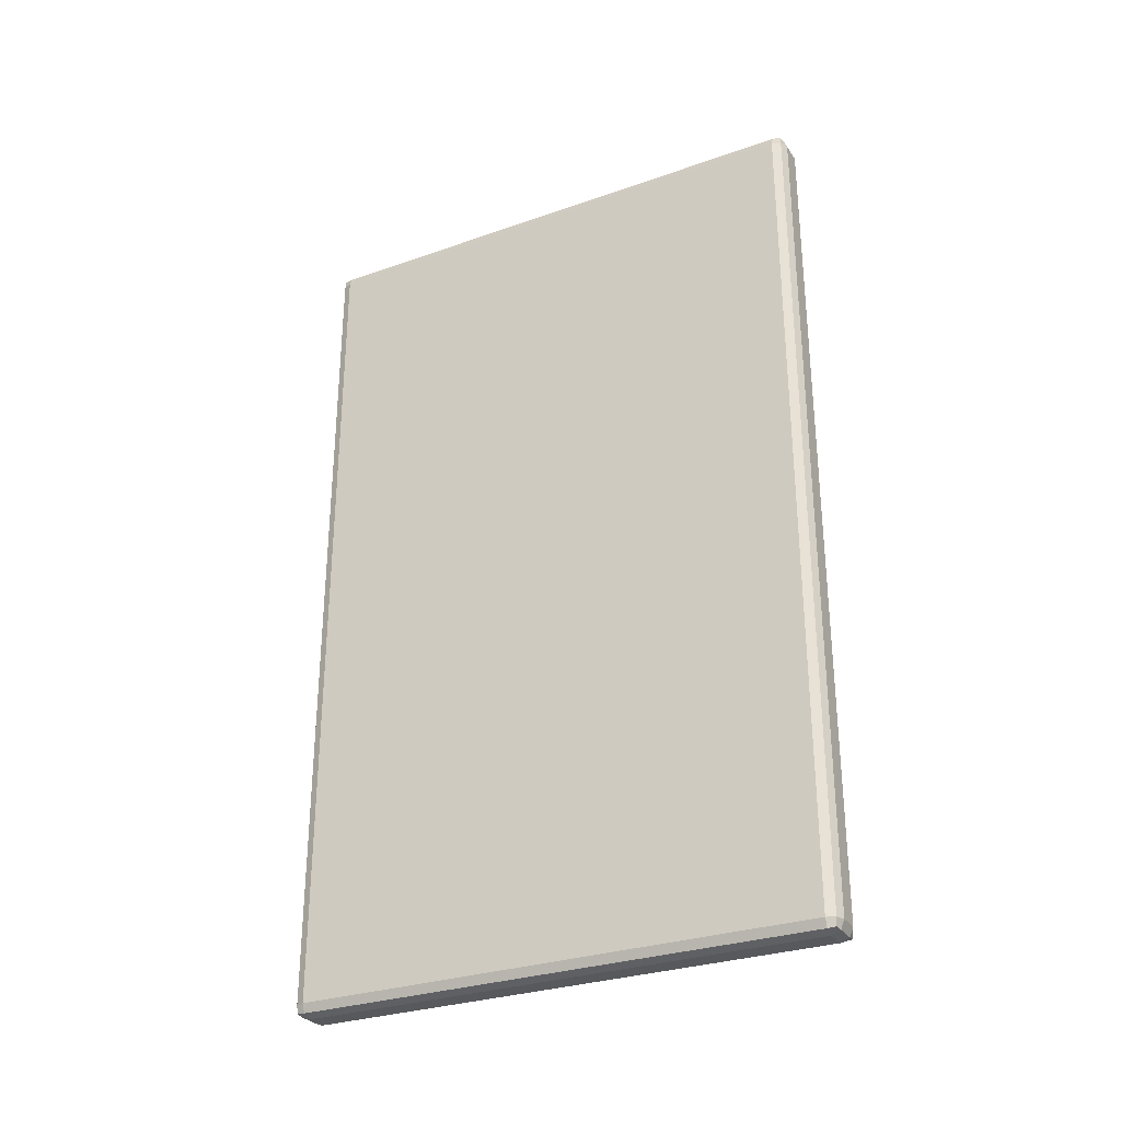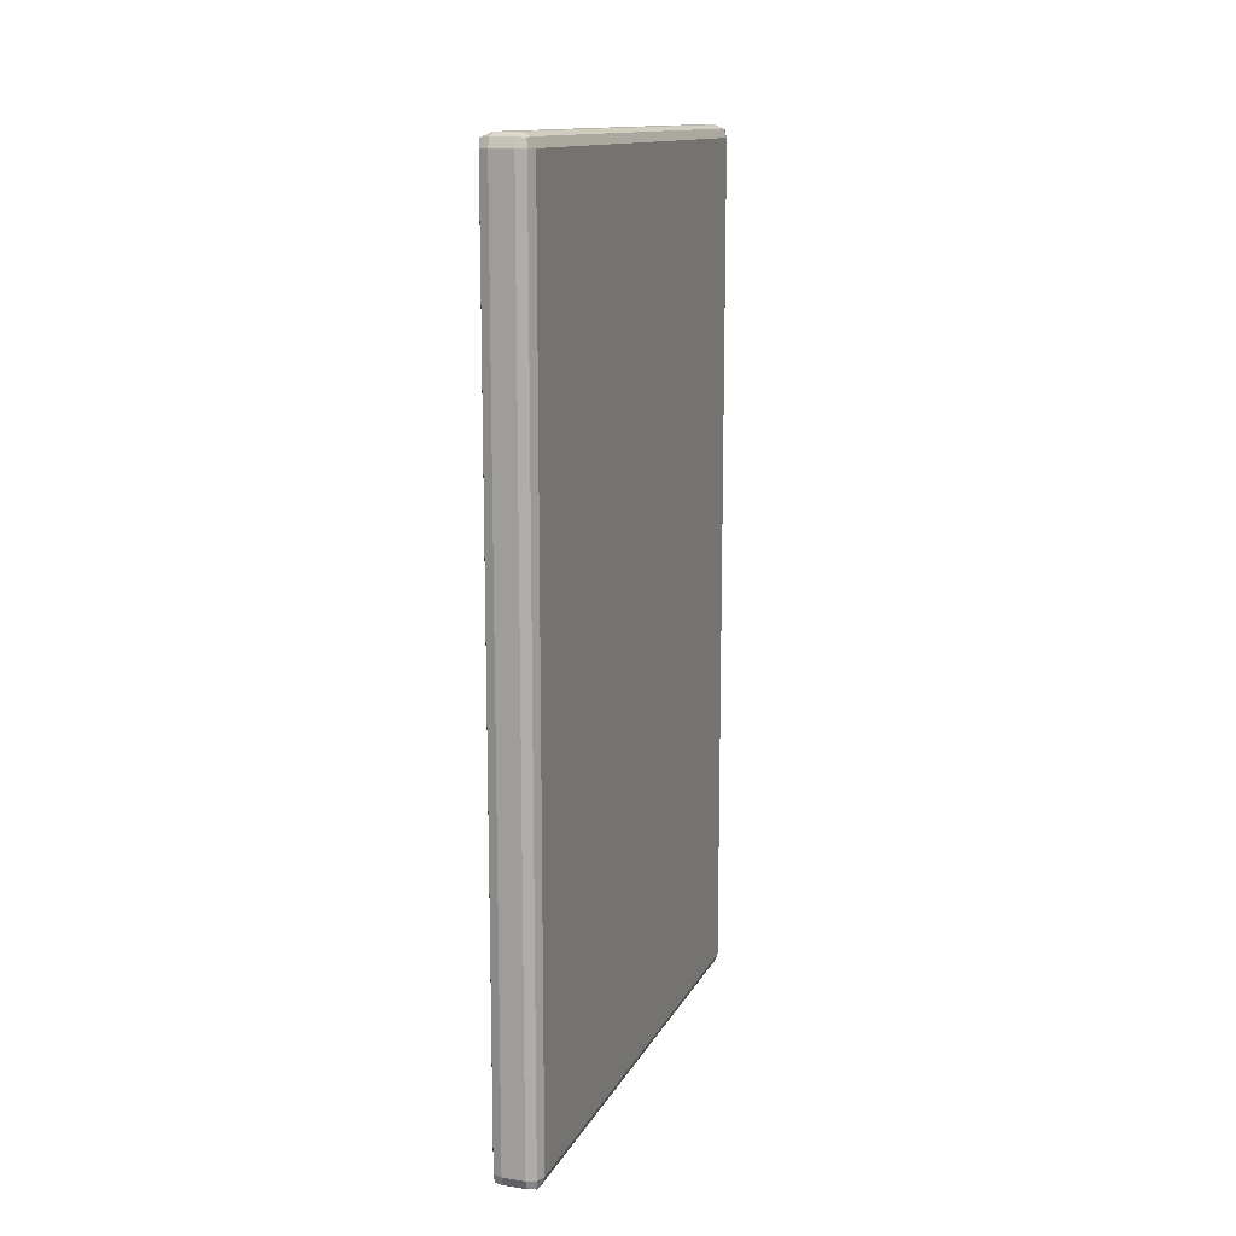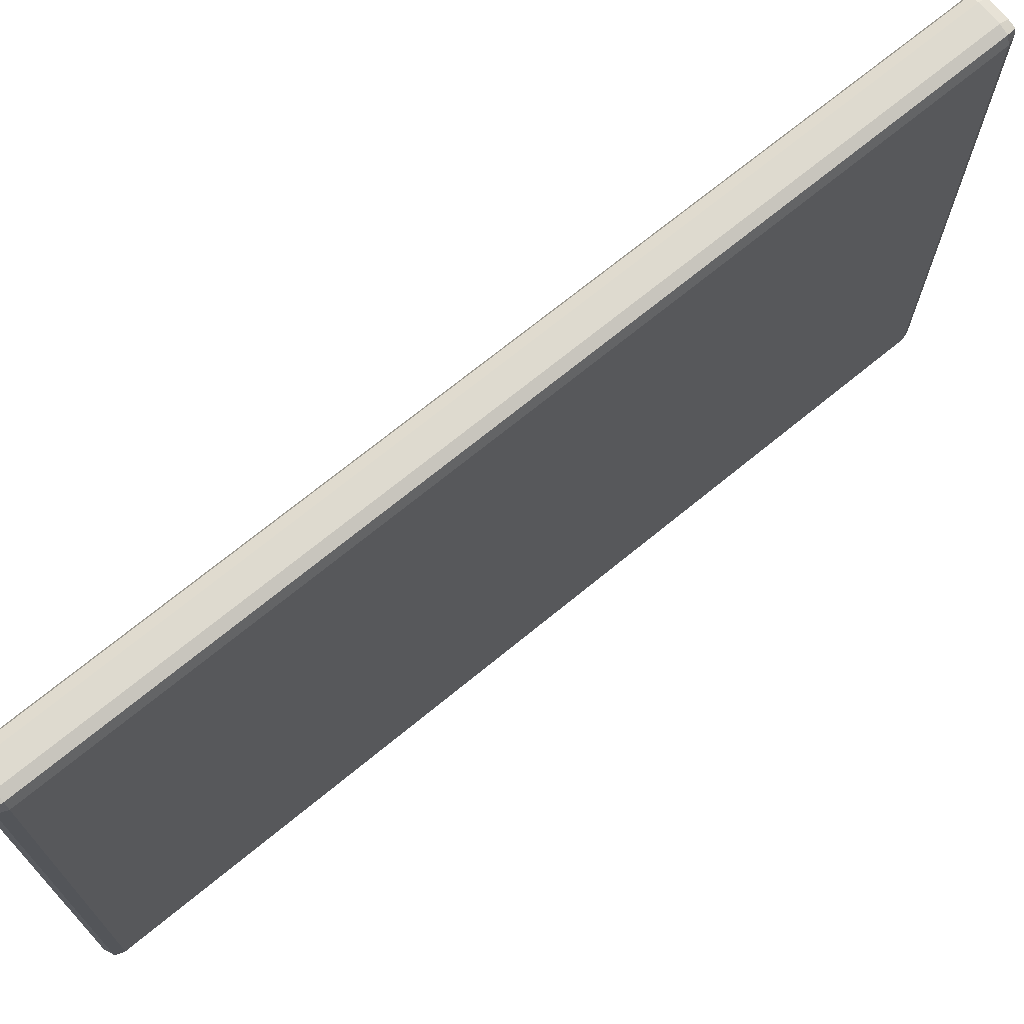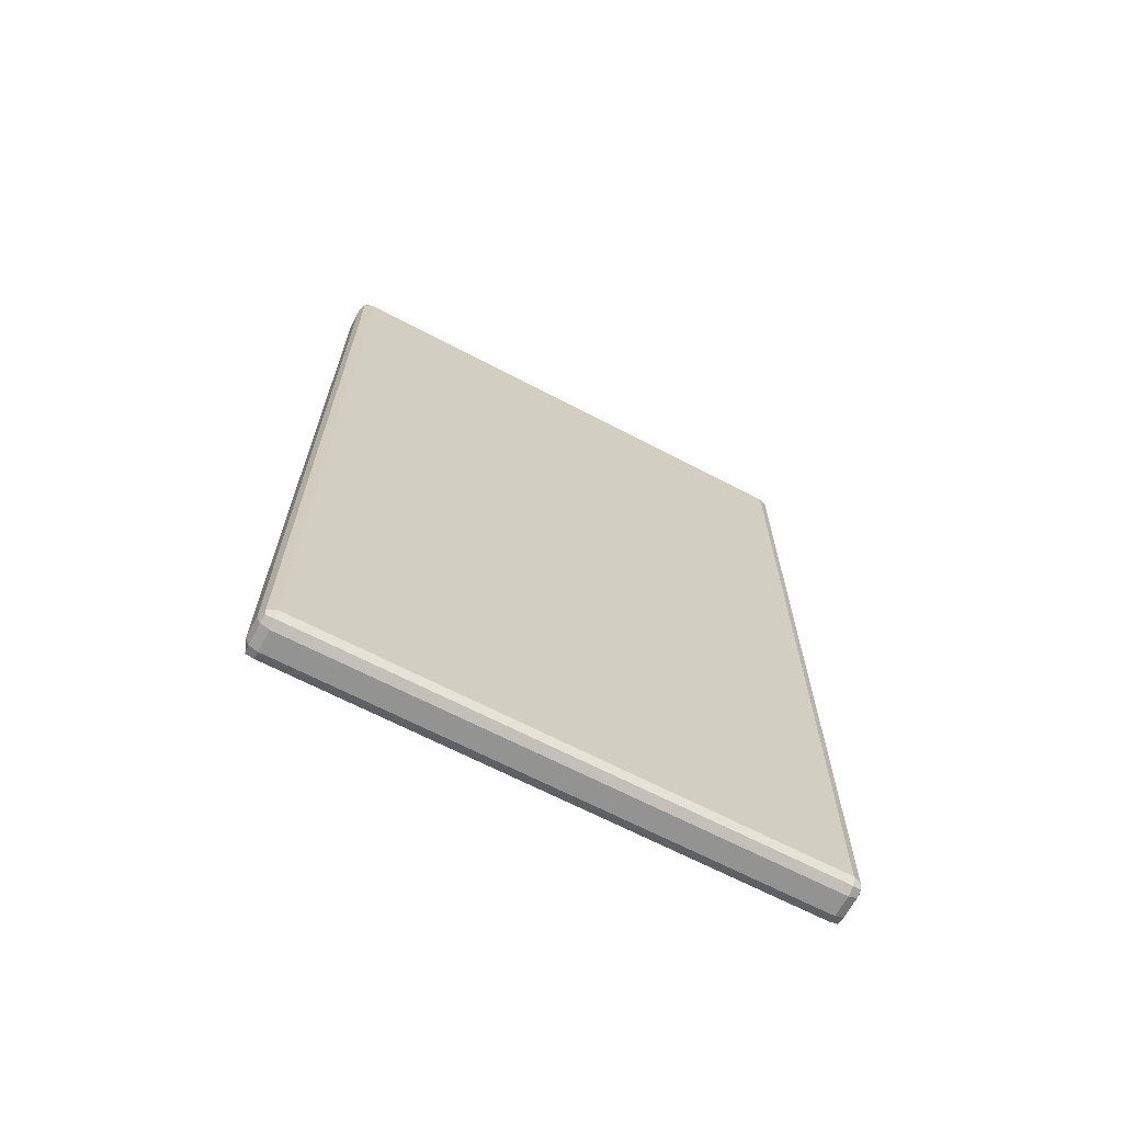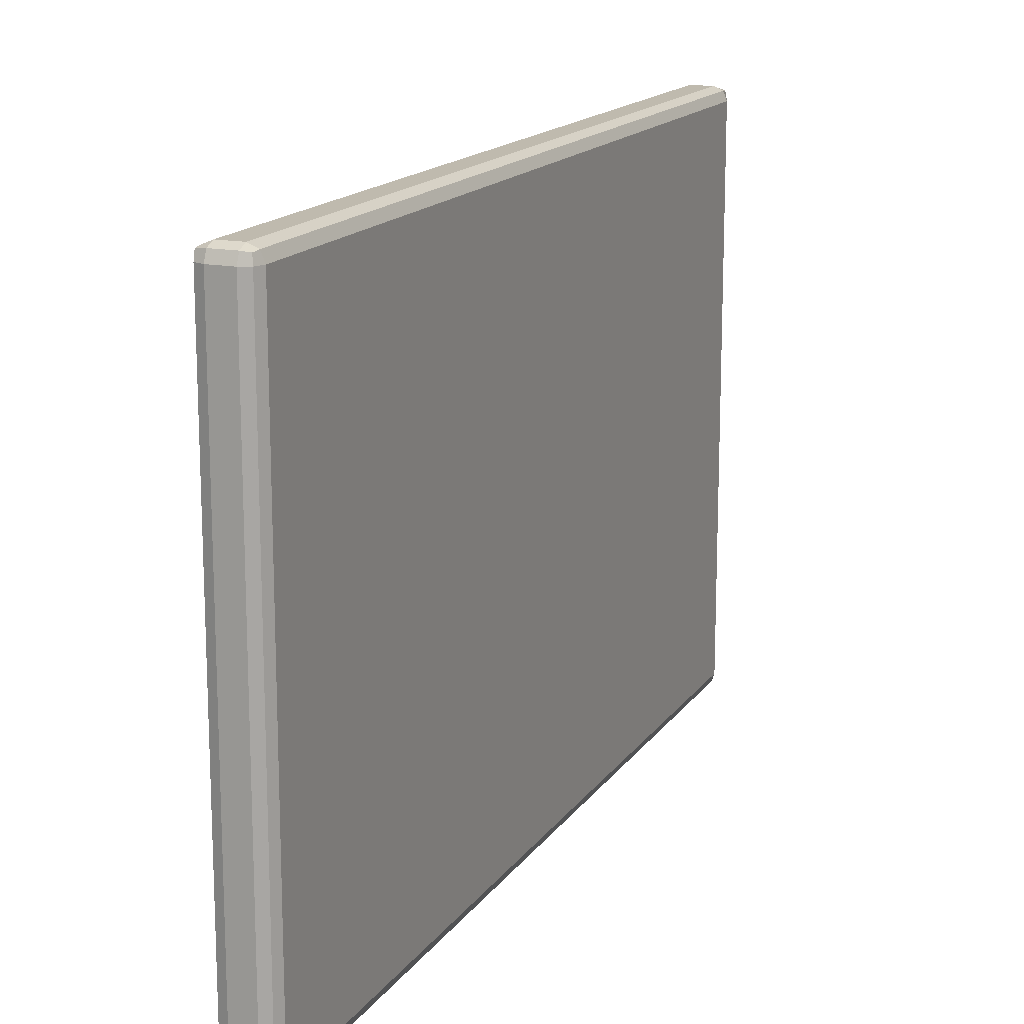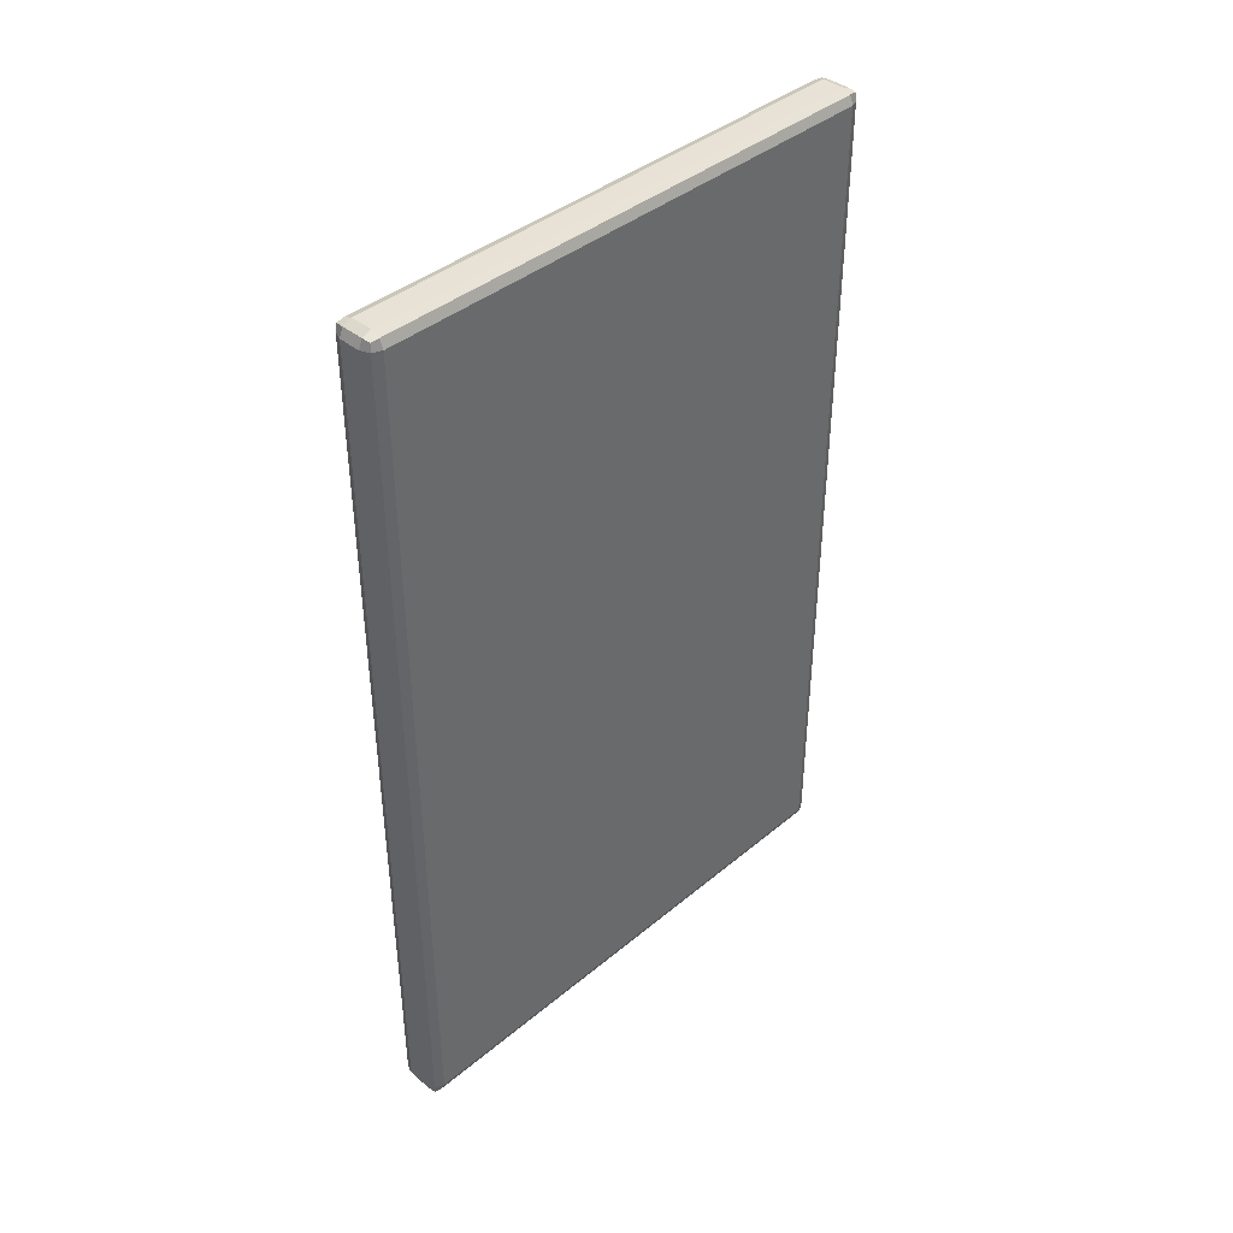
<metadata>
{"format":"obj","ext":"obj","renderer":"f3d","projection":"perspective","resolution":1024,"background":"white","views":[{"elev":-29.7,"azim":-62.7,"up":"+Z"},{"elev":13.3,"azim":18.7,"up":"+Z"},{"elev":71.0,"azim":-129.3,"up":"+Y"},{"elev":-66.6,"azim":62.3,"up":"+Z"},{"elev":15.7,"azim":-157.2,"up":"+Y"},{"elev":40.5,"azim":-135.4,"up":"+Z"}]}
</metadata>
<code>
o Plaques_Plane.003
v 2.01 0.5814 -5.628
v 2.01 0.5763 -5.623
v 2.015 0.5814 -5.623
v 2.01 0.5778 -5.627
v 2.013 0.5778 -5.623
v 2.013 0.5814 -5.627
v 2.013 0.5781 -5.627
v 2.015 0.5814 -5.276
v 2.01 0.5763 -5.276
v 2.01 0.5814 -5.271
v 2.013 0.5778 -5.276
v 2.01 0.5778 -5.273
v 2.013 0.5814 -5.273
v 2.013 0.5781 -5.273
v 2.015 0.7954 -5.623
v 2.01 0.8006 -5.623
v 2.01 0.7954 -5.628
v 2.013 0.7991 -5.623
v 2.01 0.7991 -5.627
v 2.013 0.7954 -5.627
v 2.013 0.7988 -5.627
v 2.01 0.7954 -5.271
v 2.01 0.8006 -5.276
v 2.015 0.7954 -5.276
v 2.01 0.7991 -5.273
v 2.013 0.7991 -5.276
v 2.013 0.7954 -5.273
v 2.013 0.7988 -5.273
v 1.996 0.5814 -5.623
v 2.001 0.5763 -5.623
v 2.001 0.5814 -5.628
v 1.997 0.5778 -5.623
v 2.001 0.5778 -5.627
v 1.997 0.5814 -5.627
v 1.997 0.5781 -5.627
v 2.001 0.5814 -5.271
v 2.001 0.5763 -5.276
v 1.996 0.5814 -5.276
v 2.001 0.5778 -5.273
v 1.997 0.5778 -5.276
v 1.997 0.5814 -5.273
v 1.997 0.5781 -5.273
v 2.001 0.7954 -5.628
v 2.001 0.8006 -5.623
v 1.996 0.7954 -5.623
v 2.001 0.7991 -5.627
v 1.997 0.7991 -5.623
v 1.997 0.7954 -5.627
v 1.997 0.7988 -5.627
v 1.996 0.7954 -5.276
v 2.001 0.8006 -5.276
v 2.001 0.7954 -5.271
v 1.997 0.7991 -5.276
v 2.001 0.7991 -5.273
v 1.997 0.7954 -5.273
v 1.997 0.7988 -5.273
f 1 17 43 31
f 16 23 51 44
f 38 29 45 50
f 9 2 30 37
f 22 10 36 52
f 1 4 7 6
f 2 5 7 4
f 3 6 7 5
f 8 11 14 13
f 9 12 14 11
f 10 13 14 12
f 15 18 21 20
f 16 19 21 18
f 17 20 21 19
f 22 25 28 27
f 23 26 28 25
f 24 27 28 26
f 29 32 35 34
f 30 33 35 32
f 31 34 35 33
f 36 39 42 41
f 37 40 42 39
f 38 41 42 40
f 43 46 49 48
f 44 47 49 46
f 45 48 49 47
f 50 53 56 55
f 51 54 56 53
f 52 55 56 54
f 2 9 11 5
f 5 11 8 3
f 15 24 26 18
f 18 26 23 16
f 3 15 20 6
f 6 20 17 1
f 24 8 13 27
f 27 13 10 22
f 29 38 40 32
f 32 40 37 30
f 44 51 53 47
f 47 53 50 45
f 31 43 48 34
f 34 48 45 29
f 52 36 41 55
f 55 41 38 50
f 9 37 39 12
f 12 39 36 10
f 51 23 25 54
f 54 25 22 52
f 43 17 19 46
f 46 19 16 44
f 30 2 4 33
f 33 4 1 31
f 8 24 15 3

</code>
